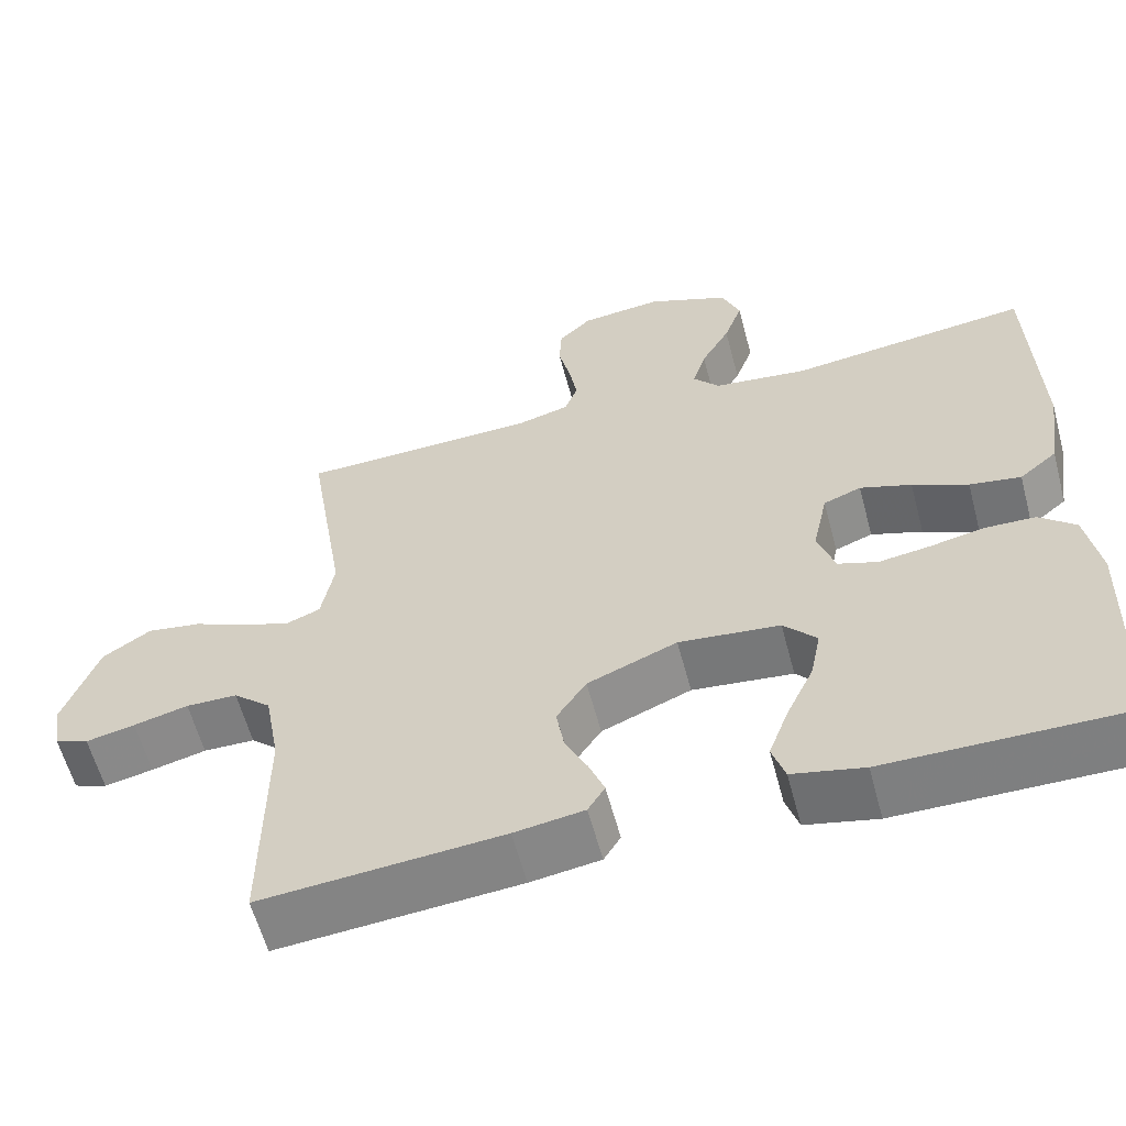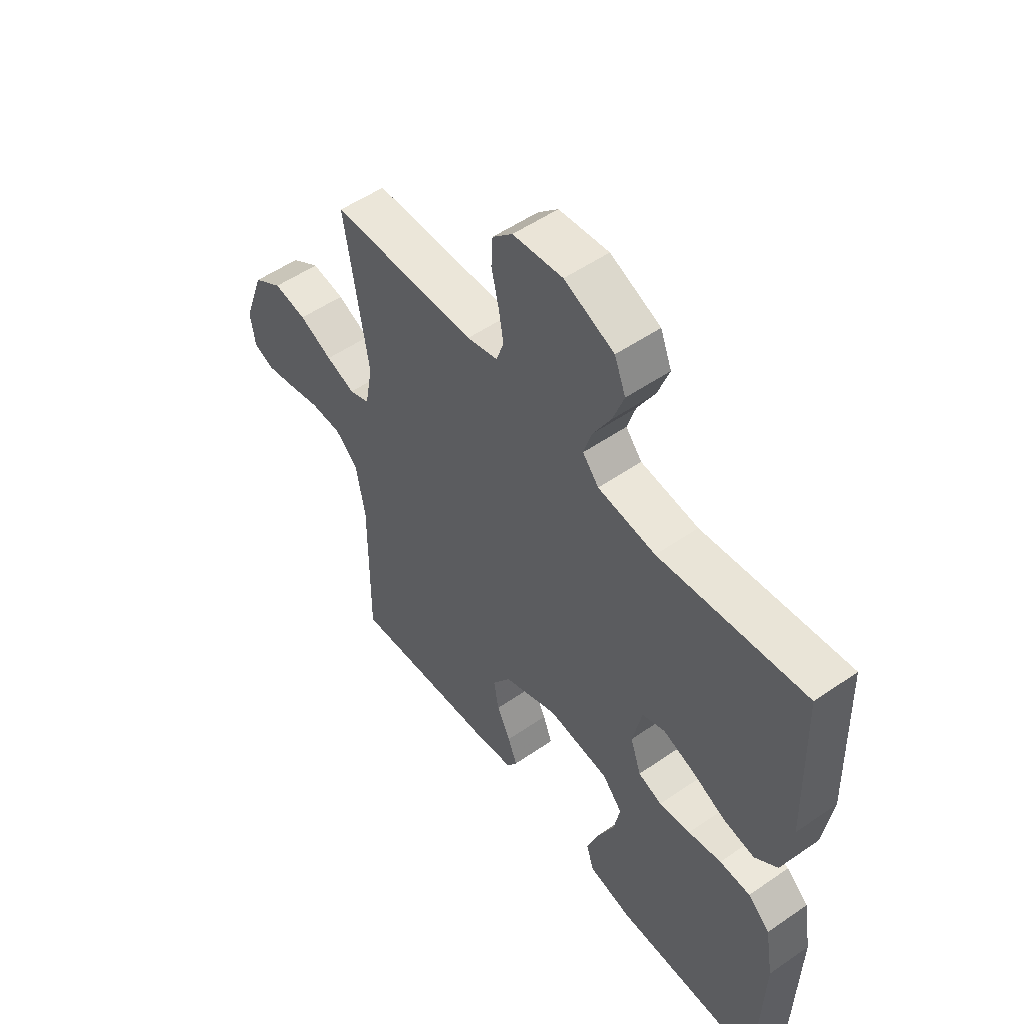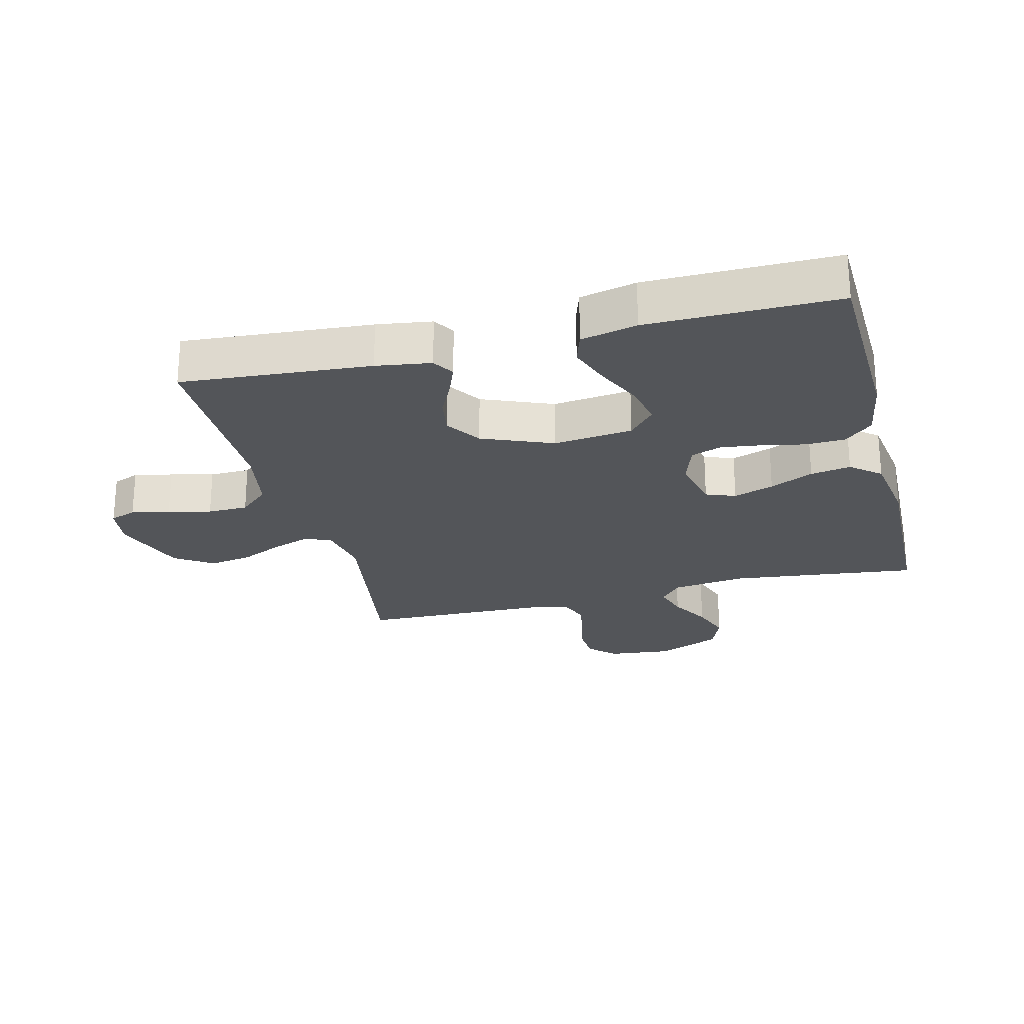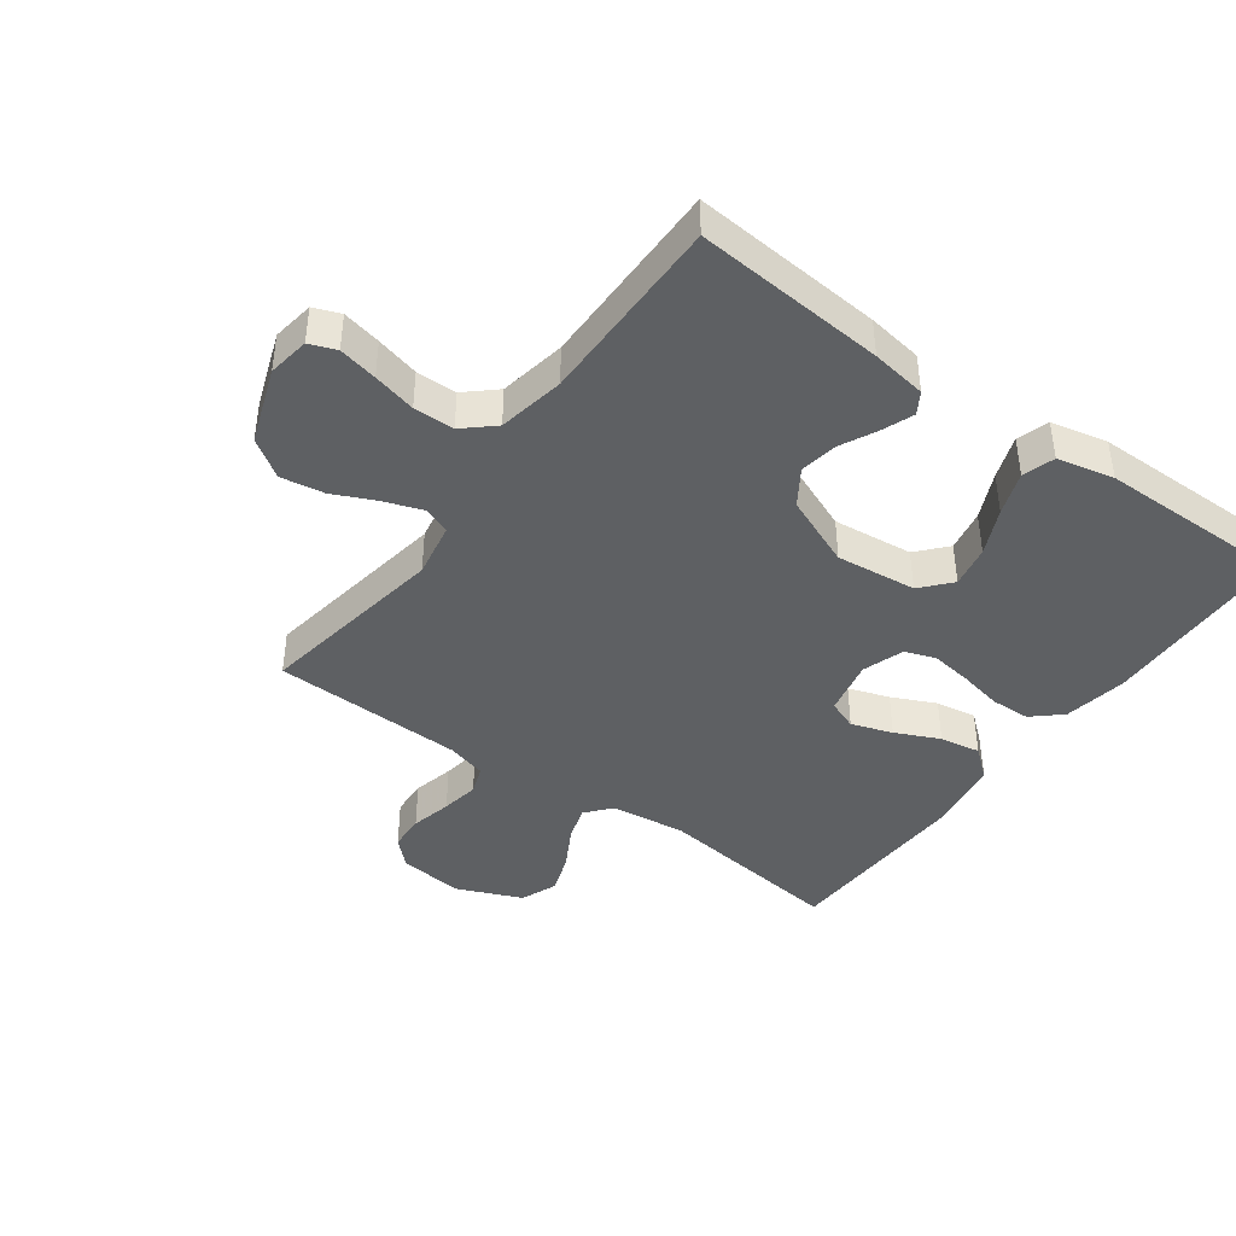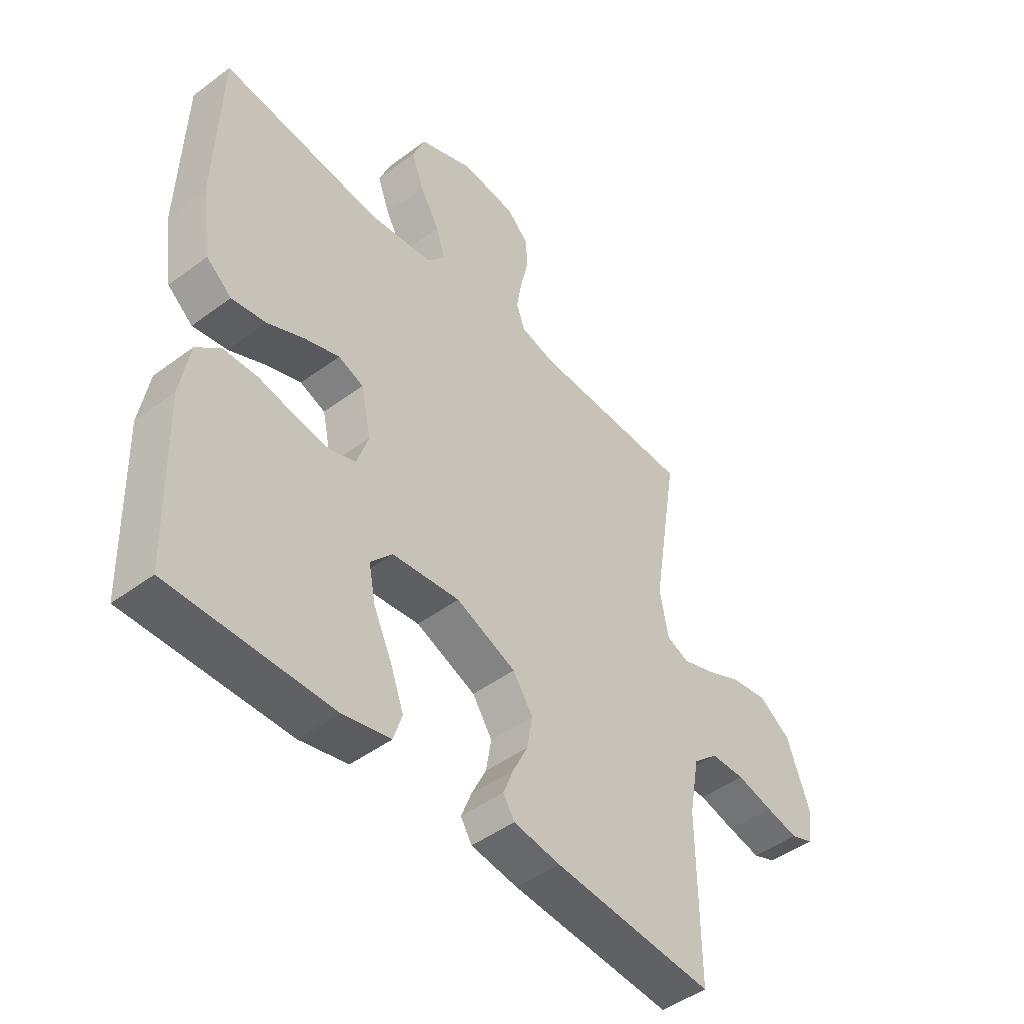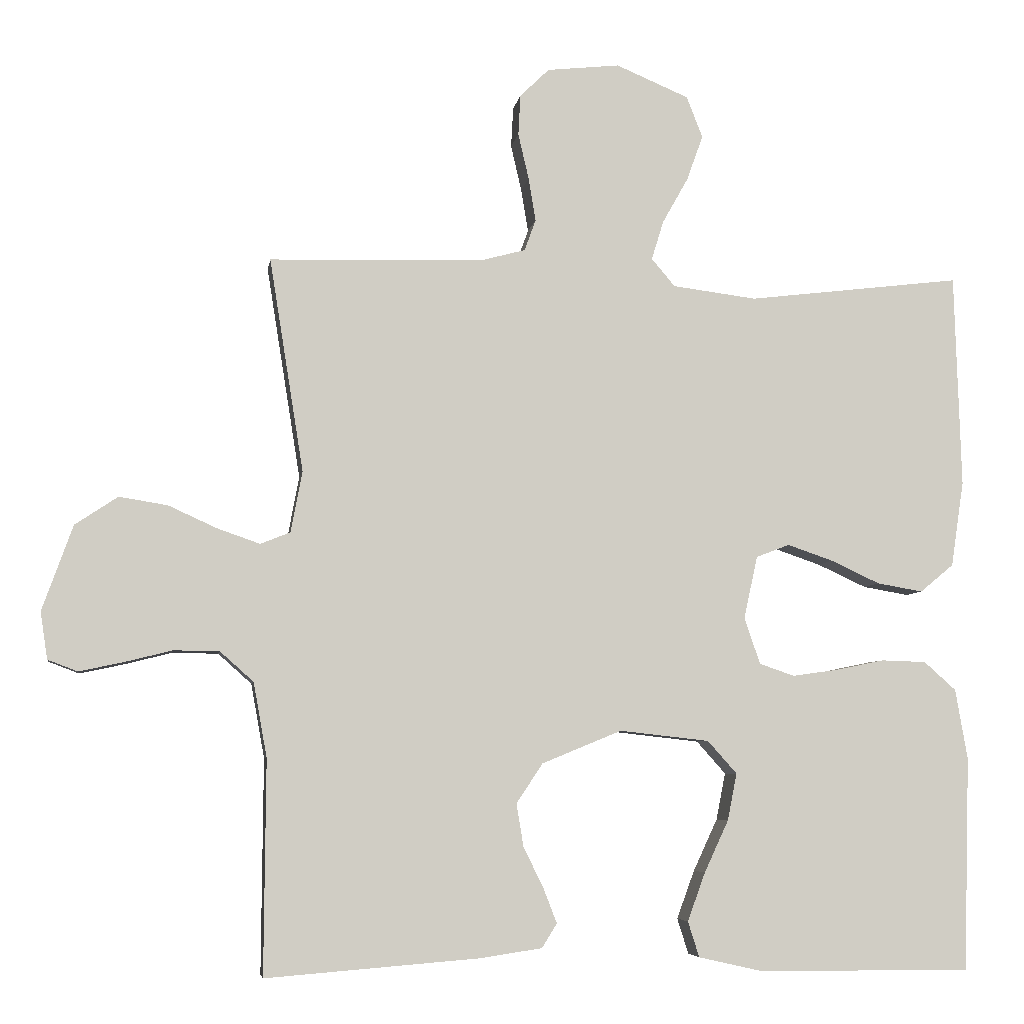
<metadata>
{"format":"obj","ext":"obj","renderer":"f3d","projection":"perspective","resolution":1024,"background":"white","views":[{"elev":-59.8,"azim":-165.1,"up":"+Z"},{"elev":53.1,"azim":-126.5,"up":"+Z"},{"elev":-24.5,"azim":-165.7,"up":"+Y"},{"elev":-42.1,"azim":143.9,"up":"+Y"},{"elev":-46.7,"azim":-49.8,"up":"+Z"},{"elev":-6.0,"azim":171.4,"up":"+Z"}]}
</metadata>
<code>
v -0.5 0.07 0.5
v -0.2 0.07 0.464
v -0.082 0.07 0.479
v -0.049 0.07 0.518
v -0.066 0.07 0.573
v -0.102 0.07 0.637
v -0.125 0.07 0.701
v -0.102 0.07 0.759
v 0 0.07 0.802
v 0.102 0.07 0.791
v 0.143 0.07 0.751
v 0.146 0.07 0.694
v 0.131 0.07 0.629
v 0.121 0.07 0.569
v 0.137 0.07 0.525
v 0.2 0.07 0.508
v 0.5 0.07 0.5
v 0.452 0.07 0.2
v 0.468 0.07 0.114
v 0.51 0.07 0.097
v 0.57 0.07 0.118
v 0.638 0.07 0.149
v 0.706 0.07 0.16
v 0.766 0.07 0.12
v 0.809 0.07 0
v 0.799 0.07 -0.066
v 0.757 0.07 -0.082
v 0.696 0.07 -0.069
v 0.628 0.07 -0.052
v 0.564 0.07 -0.053
v 0.517 0.07 -0.095
v 0.498 0.07 -0.2
v 0.5 0.07 -0.5
v 0.2 0.07 -0.476
v 0.113 0.07 -0.463
v 0.092 0.07 -0.429
v 0.111 0.07 -0.38
v 0.139 0.07 -0.323
v 0.149 0.07 -0.263
v 0.112 0.07 -0.207
v 0 0.07 -0.161
v -0.126 0.07 -0.175
v -0.167 0.07 -0.221
v -0.154 0.07 -0.287
v -0.12 0.07 -0.36
v -0.095 0.07 -0.428
v -0.111 0.07 -0.478
v -0.2 0.07 -0.498
v -0.5 0.07 -0.5
v -0.509 0.07 -0.2
v -0.492 0.07 -0.101
v -0.447 0.07 -0.061
v -0.384 0.07 -0.059
v -0.316 0.07 -0.073
v -0.252 0.07 -0.082
v -0.203 0.07 -0.065
v -0.181 0.07 0
v -0.2 0.07 0.088
v -0.247 0.07 0.106
v -0.311 0.07 0.084
v -0.38 0.07 0.052
v -0.444 0.07 0.041
v -0.491 0.07 0.08
v -0.509 0.07 0.2
v -0.5 0 0.5
v -0.2 0 0.464
v -0.082 0 0.479
v -0.049 0 0.518
v -0.066 0 0.573
v -0.102 0 0.637
v -0.125 0 0.701
v -0.102 0 0.759
v 0 0 0.802
v 0.102 0 0.791
v 0.143 0 0.751
v 0.146 0 0.694
v 0.131 0 0.629
v 0.121 0 0.569
v 0.137 0 0.525
v 0.2 0 0.508
v 0.5 0 0.5
v 0.452 0 0.2
v 0.468 0 0.114
v 0.51 0 0.097
v 0.57 0 0.118
v 0.638 0 0.149
v 0.706 0 0.16
v 0.766 0 0.12
v 0.809 0 0
v 0.799 0 -0.066
v 0.757 0 -0.082
v 0.696 0 -0.069
v 0.628 0 -0.052
v 0.564 0 -0.053
v 0.517 0 -0.095
v 0.498 0 -0.2
v 0.5 0 -0.5
v 0.2 0 -0.476
v 0.113 0 -0.463
v 0.092 0 -0.429
v 0.111 0 -0.38
v 0.139 0 -0.323
v 0.149 0 -0.263
v 0.112 0 -0.207
v 0 0 -0.161
v -0.126 0 -0.175
v -0.167 0 -0.221
v -0.154 0 -0.287
v -0.12 0 -0.36
v -0.095 0 -0.428
v -0.111 0 -0.478
v -0.2 0 -0.498
v -0.5 0 -0.5
v -0.509 0 -0.2
v -0.492 0 -0.101
v -0.447 0 -0.061
v -0.384 0 -0.059
v -0.316 0 -0.073
v -0.252 0 -0.082
v -0.203 0 -0.065
v -0.181 0 0
v -0.2 0 0.088
v -0.247 0 0.106
v -0.311 0 0.084
v -0.38 0 0.052
v -0.444 0 0.041
v -0.491 0 0.08
v -0.509 0 0.2
f 64 1 2
f 63 64 2
f 62 63 2
f 61 62 2
f 60 61 2
f 59 60 2 3
f 58 59 3 4
f 57 58 4
f 52 53 54
f 51 52 54
f 50 51 54
f 49 50 54
f 48 49 54
f 47 48 54
f 46 47 54
f 45 46 54
f 44 45 54
f 43 44 54 55
f 42 43 55 56
f 36 37 38
f 35 36 38
f 34 35 38
f 33 34 38
f 32 33 38
f 31 32 38 39
f 30 31 39 40
f 27 28 29
f 26 27 29
f 25 26 29
f 24 25 29
f 23 24 29
f 22 23 29
f 21 22 29
f 20 21 29 30
f 30 40 41
f 20 30 41
f 19 20 41
f 16 17 18
f 42 56 57
f 41 42 57
f 19 41 57
f 18 19 57
f 16 18 57
f 15 16 57
f 11 12 13
f 10 11 13
f 9 10 13
f 8 9 13
f 7 8 13
f 6 7 13
f 5 6 13
f 14 15 57 4
f 4 5 13 14
f 66 65 128
f 66 128 127
f 66 127 126
f 66 126 125
f 66 125 124
f 67 66 124 123
f 68 67 123 122
f 68 122 121
f 118 117 116
f 118 116 115
f 118 115 114
f 118 114 113
f 118 113 112
f 118 112 111
f 118 111 110
f 118 110 109
f 118 109 108
f 119 118 108 107
f 120 119 107 106
f 102 101 100
f 102 100 99
f 102 99 98
f 102 98 97
f 102 97 96
f 103 102 96 95
f 104 103 95 94
f 93 92 91
f 93 91 90
f 93 90 89
f 93 89 88
f 93 88 87
f 93 87 86
f 93 86 85
f 94 93 85 84
f 105 104 94
f 105 94 84
f 105 84 83
f 82 81 80
f 121 120 106
f 121 106 105
f 121 105 83
f 121 83 82
f 121 82 80
f 121 80 79
f 77 76 75
f 77 75 74
f 77 74 73
f 77 73 72
f 77 72 71
f 77 71 70
f 77 70 69
f 68 121 79 78
f 78 77 69 68
f 1 65 66 2
f 2 66 67 3
f 3 67 68 4
f 4 68 69 5
f 5 69 70 6
f 6 70 71 7
f 7 71 72 8
f 8 72 73 9
f 9 73 74 10
f 10 74 75 11
f 11 75 76 12
f 12 76 77 13
f 13 77 78 14
f 14 78 79 15
f 15 79 80 16
f 16 80 81 17
f 17 81 82 18
f 18 82 83 19
f 19 83 84 20
f 20 84 85 21
f 21 85 86 22
f 22 86 87 23
f 23 87 88 24
f 24 88 89 25
f 25 89 90 26
f 26 90 91 27
f 27 91 92 28
f 28 92 93 29
f 29 93 94 30
f 30 94 95 31
f 31 95 96 32
f 32 96 97 33
f 33 97 98 34
f 34 98 99 35
f 35 99 100 36
f 36 100 101 37
f 37 101 102 38
f 38 102 103 39
f 39 103 104 40
f 40 104 105 41
f 41 105 106 42
f 42 106 107 43
f 43 107 108 44
f 44 108 109 45
f 45 109 110 46
f 46 110 111 47
f 47 111 112 48
f 48 112 113 49
f 49 113 114 50
f 50 114 115 51
f 51 115 116 52
f 52 116 117 53
f 53 117 118 54
f 54 118 119 55
f 55 119 120 56
f 56 120 121 57
f 57 121 122 58
f 58 122 123 59
f 59 123 124 60
f 60 124 125 61
f 61 125 126 62
f 62 126 127 63
f 63 127 128 64
f 64 128 65 1

</code>
